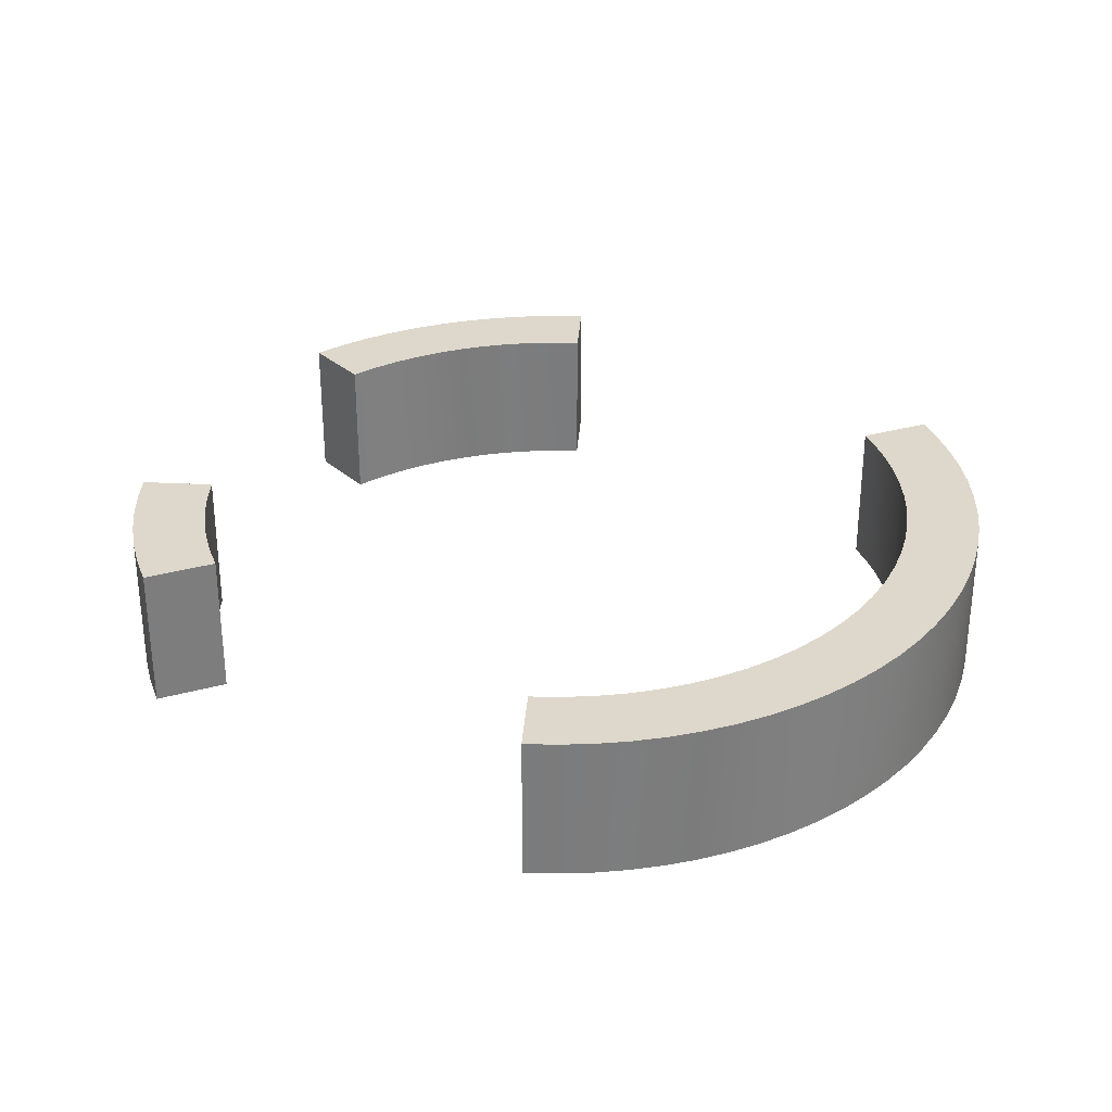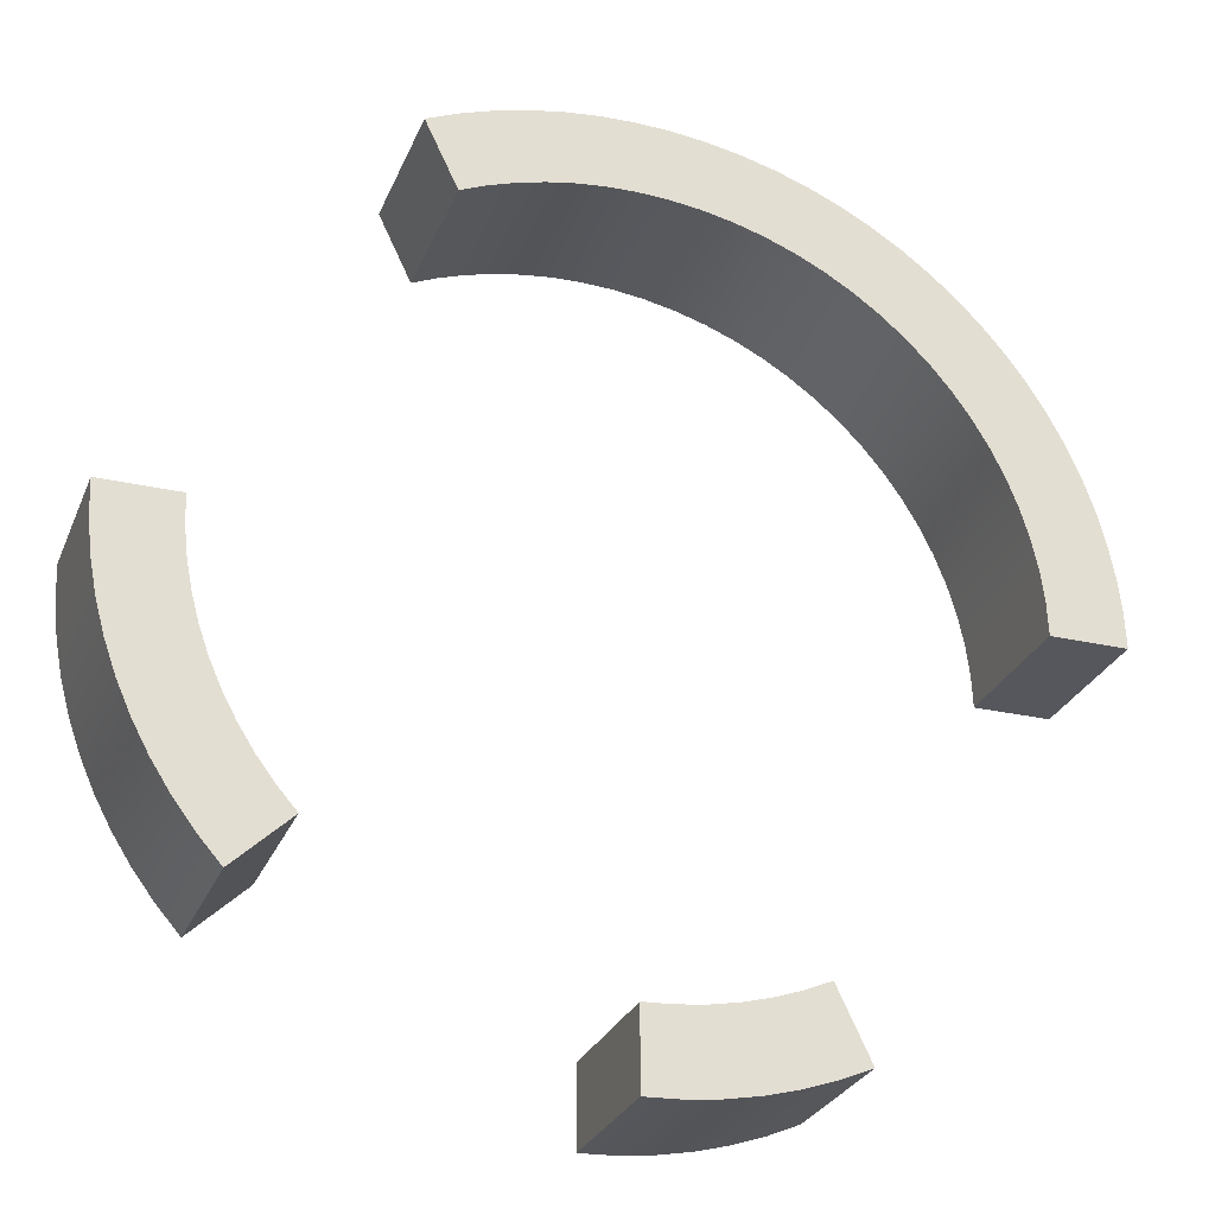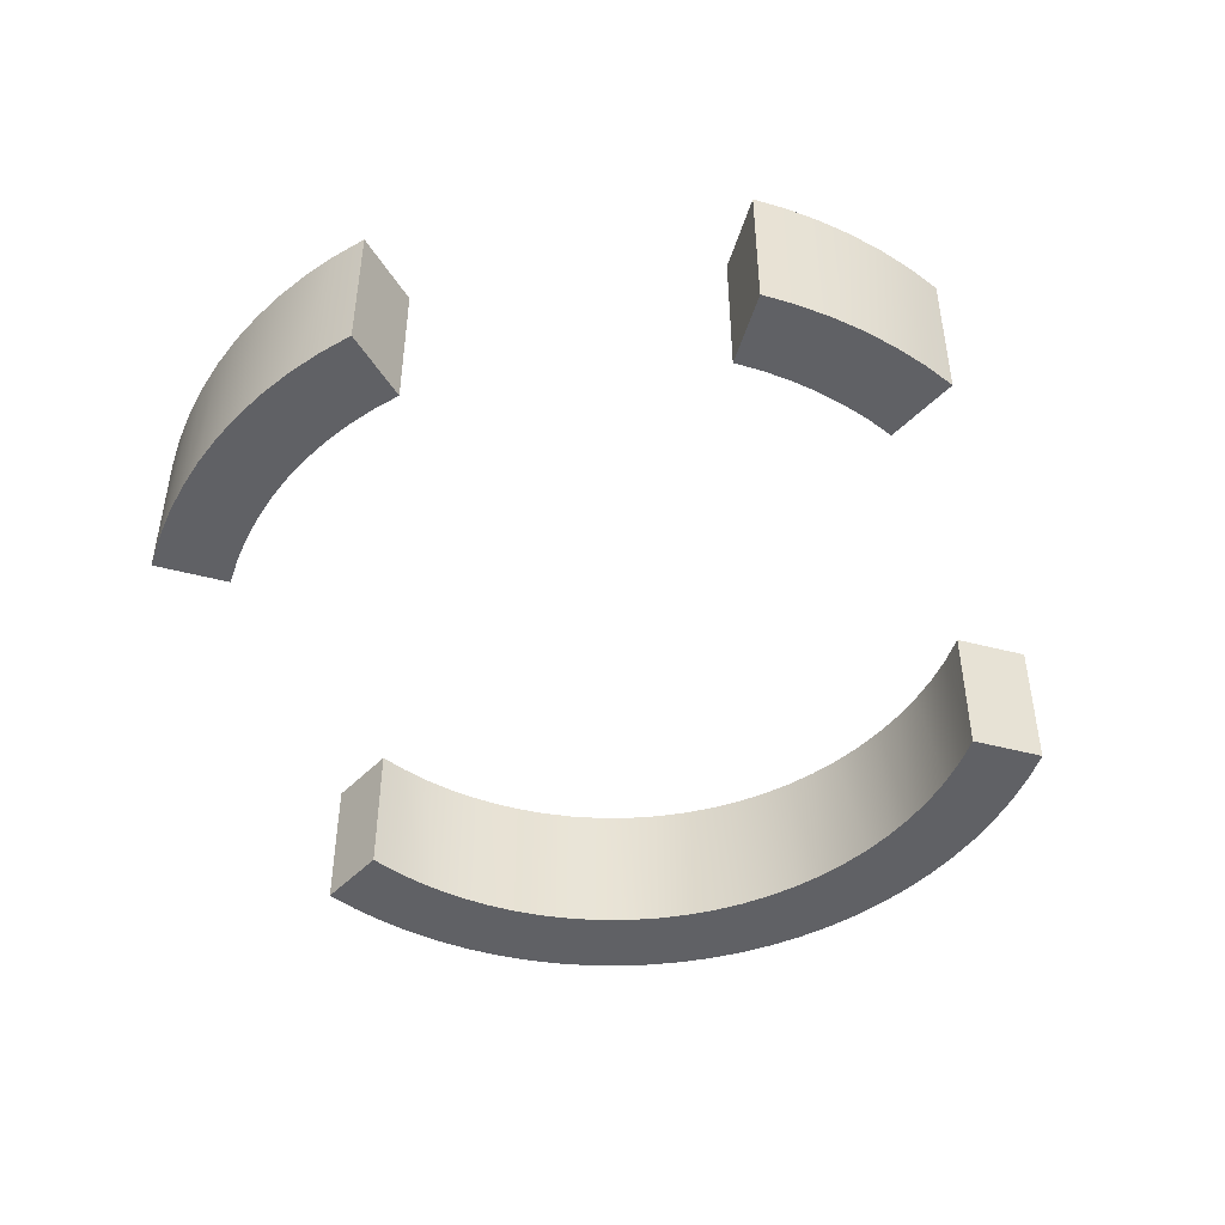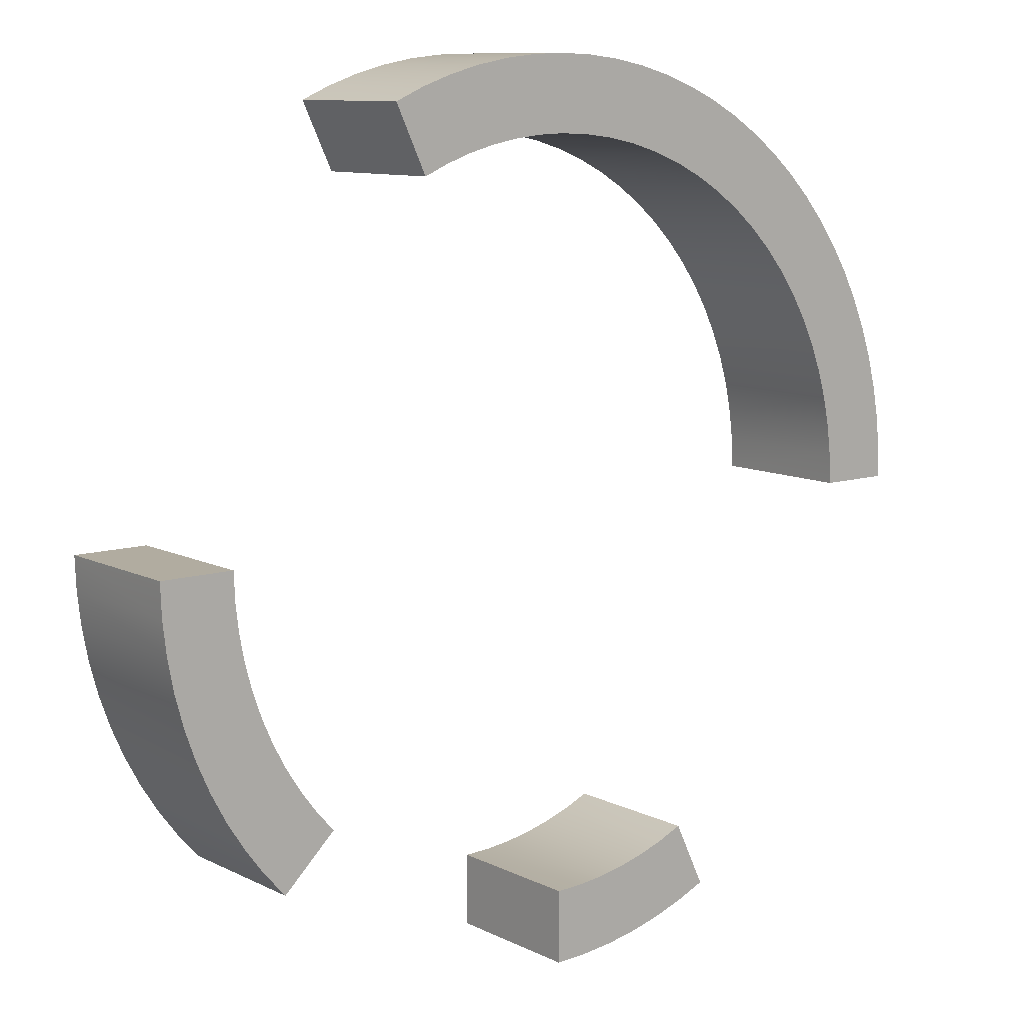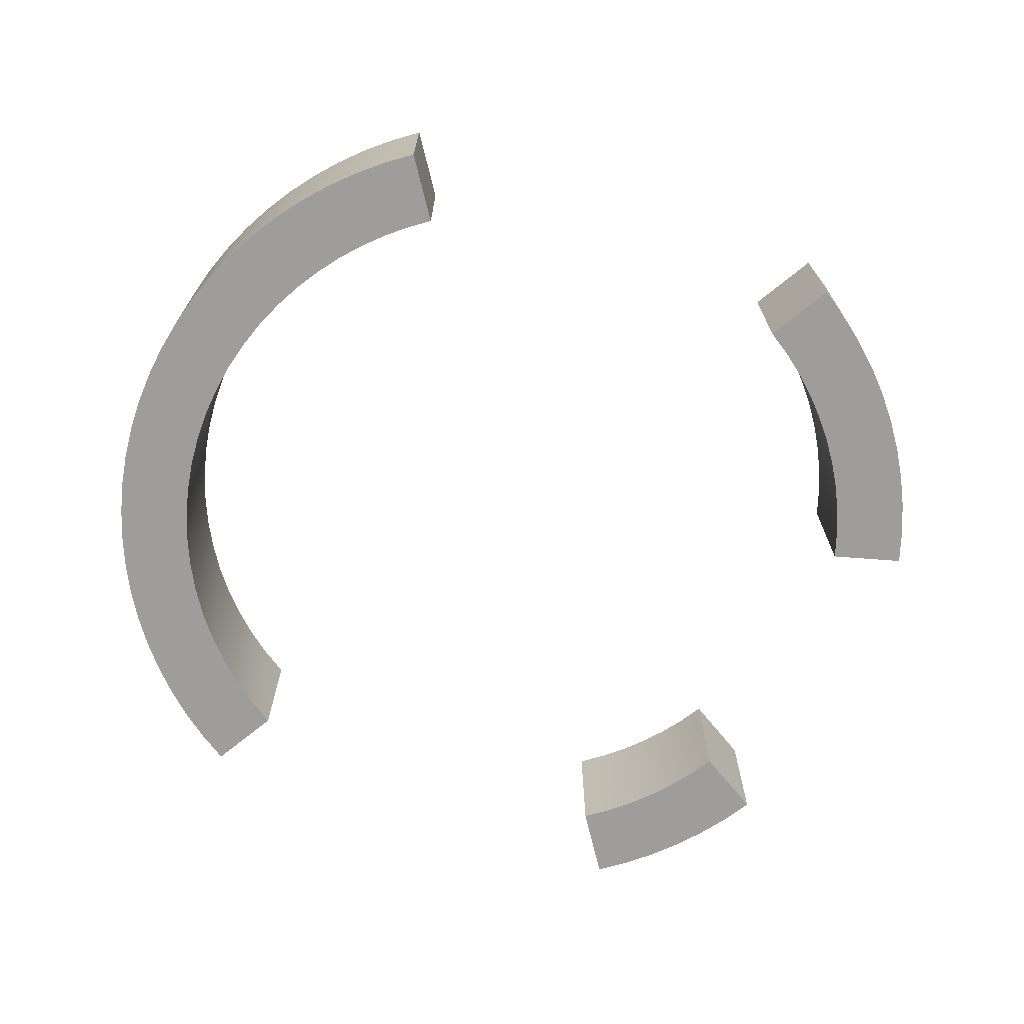
<metadata>
{"format":"obj","ext":"obj","renderer":"f3d","projection":"perspective","resolution":1024,"background":"white","views":[{"elev":31.5,"azim":-86.0,"up":"+Y"},{"elev":-27.6,"azim":160.8,"up":"+Z"},{"elev":-48.2,"azim":163.7,"up":"+Y"},{"elev":10.1,"azim":141.2,"up":"+Z"},{"elev":-70.7,"azim":39.2,"up":"+Y"}]}
</metadata>
<code>
o empty_2
v 16.12 0 33.86
v 16.12 15 33.86
v 0 15 37.5
v 2.775 15 37.4
v 5.534 15 37.09
v 8.263 15 36.58
v 10.95 15 35.87
v 13.57 15 34.96
v 0 0 37.5
v 2.775 0 37.4
v 5.534 0 37.09
v 8.263 0 36.58
v 10.95 0 35.87
v 13.57 0 34.96
v 16.12 15 33.86
v 19.34 15 40.63
v 0 15 37.5
v 2.775 15 37.4
v 5.534 15 37.09
v 8.263 15 36.58
v 10.95 15 35.87
v 13.57 15 34.96
v -37.5 15 0
v -37.37 15 3.097
v -36.99 15 6.172
v -36.35 15 9.206
v -35.47 15 12.18
v -34.34 15 15.06
v -32.98 15 17.85
v -31.39 15 20.51
v -29.59 15 23.03
v -27.59 15 25.4
v -25.4 15 27.59
v -23.03 15 29.59
v -20.51 15 31.39
v -17.85 15 32.98
v -15.06 15 34.34
v -12.18 15 35.47
v -9.206 15 36.35
v -6.172 15 36.99
v -3.097 15 37.37
v -45 15 8.266e-15
v -44.87 15 3.355
v -44.5 15 6.692
v -43.88 15 9.992
v -43.01 15 13.24
v -41.9 15 16.41
v -40.56 15 19.48
v -39 15 22.46
v -37.21 15 25.3
v -35.22 15 28.01
v -33.04 15 30.55
v -30.67 15 32.93
v -28.13 15 35.13
v -25.43 15 37.13
v -22.59 15 38.92
v -19.62 15 40.5
v -16.55 15 41.85
v -13.38 15 42.96
v -10.14 15 43.84
v -6.846 15 44.48
v -3.51 15 44.86
v -0.1552 15 45
v 3.201 15 44.89
v 6.539 15 44.52
v 9.84 15 43.91
v 13.09 15 43.05
v 16.26 15 41.96
v -45 0 8.266e-15
v -37.5 0 0
v -44.87 0 3.355
v -44.5 0 6.692
v -43.88 0 9.992
v -43.01 0 13.24
v -41.9 0 16.41
v -40.56 0 19.48
v -39 0 22.46
v -37.21 0 25.3
v -35.22 0 28.01
v -33.04 0 30.55
v -30.67 0 32.93
v -28.13 0 35.13
v -25.43 0 37.13
v -22.59 0 38.92
v -19.62 0 40.5
v -16.55 0 41.85
v -13.38 0 42.96
v -10.14 0 43.84
v -6.846 0 44.48
v -3.51 0 44.86
v -0.1552 0 45
v 3.201 0 44.89
v 6.539 0 44.52
v 9.84 0 43.91
v 13.09 0 43.05
v 16.26 0 41.96
v 19.34 0 40.63
v 16.12 0 33.86
v 0 0 37.5
v 2.775 0 37.4
v 5.534 0 37.09
v 8.263 0 36.58
v 10.95 0 35.87
v 13.57 0 34.96
v -37.37 0 3.097
v -36.99 0 6.172
v -36.35 0 9.206
v -35.47 0 12.18
v -34.34 0 15.06
v -32.98 0 17.85
v -31.39 0 20.51
v -29.59 0 23.03
v -27.59 0 25.4
v -25.4 0 27.59
v -23.03 0 29.59
v -20.51 0 31.39
v -17.85 0 32.98
v -15.06 0 34.34
v -12.18 0 35.47
v -9.206 0 36.35
v -6.172 0 36.99
v -3.097 0 37.37
v -45 0 8.266e-15
v -44.87 0 3.355
v -44.5 0 6.692
v -43.88 0 9.992
v -43.01 0 13.24
v -41.9 0 16.41
v -40.56 0 19.48
v -39 0 22.46
v -37.21 0 25.3
v -35.22 0 28.01
v -33.04 0 30.55
v -30.67 0 32.93
v -28.13 0 35.13
v -25.43 0 37.13
v -22.59 0 38.92
v -19.62 0 40.5
v -16.55 0 41.85
v -13.38 0 42.96
v -10.14 0 43.84
v -6.846 0 44.48
v -3.51 0 44.86
v -0.1552 0 45
v 3.201 0 44.89
v 6.539 0 44.52
v 9.84 0 43.91
v 13.09 0 43.05
v 16.26 0 41.96
v 19.34 0 40.63
v 19.34 15 40.63
v -45 15 8.266e-15
v -44.87 15 3.355
v -44.5 15 6.692
v -43.88 15 9.992
v -43.01 15 13.24
v -41.9 15 16.41
v -40.56 15 19.48
v -39 15 22.46
v -37.21 15 25.3
v -35.22 15 28.01
v -33.04 15 30.55
v -30.67 15 32.93
v -28.13 15 35.13
v -25.43 15 37.13
v -22.59 15 38.92
v -19.62 15 40.5
v -16.55 15 41.85
v -13.38 15 42.96
v -10.14 15 43.84
v -6.846 15 44.48
v -3.51 15 44.86
v -0.1552 15 45
v 3.201 15 44.89
v 6.539 15 44.52
v 9.84 15 43.91
v 13.09 15 43.05
v 16.26 15 41.96
v -45 0 8.266e-15
v -45 15 8.266e-15
v -37.5 0 0
v -37.5 15 0
v -37.5 15 0
v -37.37 15 3.097
v -36.99 15 6.172
v -36.35 15 9.206
v -35.47 15 12.18
v -34.34 15 15.06
v -32.98 15 17.85
v -31.39 15 20.51
v -29.59 15 23.03
v -27.59 15 25.4
v -25.4 15 27.59
v -23.03 15 29.59
v -20.51 15 31.39
v -17.85 15 32.98
v -15.06 15 34.34
v -12.18 15 35.47
v -9.206 15 36.35
v -6.172 15 36.99
v -3.097 15 37.37
v 0 15 37.5
v -37.5 0 0
v -37.37 0 3.097
v -36.99 0 6.172
v -36.35 0 9.206
v -35.47 0 12.18
v -34.34 0 15.06
v -32.98 0 17.85
v -31.39 0 20.51
v -29.59 0 23.03
v -27.59 0 25.4
v -25.4 0 27.59
v -23.03 0 29.59
v -20.51 0 31.39
v -17.85 0 32.98
v -15.06 0 34.34
v -12.18 0 35.47
v -9.206 0 36.35
v -6.172 0 36.99
v -3.097 0 37.37
v 0 0 37.5
v 16.12 0 33.86
v 16.12 15 33.86
v 19.34 0 40.63
v 19.34 15 40.63
f 4 9 3
f 4 10 9
f 5 11 10
f 5 12 11
f 5 10 4
f 6 12 5
f 7 13 12
f 7 12 6
f 8 14 13
f 8 1 14
f 8 13 7
f 2 1 8
f 23 42 43
f 24 43 44
f 24 23 43
f 25 44 45
f 25 24 44
f 26 45 46
f 26 25 45
f 27 46 47
f 27 26 46
f 28 47 48
f 28 27 47
f 29 48 49
f 29 28 48
f 30 49 50
f 30 29 49
f 31 50 51
f 31 30 50
f 32 51 52
f 32 31 51
f 53 33 32
f 53 32 52
f 54 33 53
f 54 34 33
f 55 34 54
f 55 35 34
f 56 35 55
f 56 36 35
f 57 36 56
f 57 37 36
f 58 37 57
f 58 38 37
f 59 38 58
f 59 39 38
f 60 39 59
f 60 40 39
f 61 41 40
f 61 40 60
f 62 41 61
f 62 17 41
f 63 17 62
f 64 18 17
f 64 17 63
f 65 19 18
f 65 18 64
f 66 20 19
f 66 19 65
f 67 21 20
f 67 20 66
f 68 22 21
f 68 21 67
f 16 15 22
f 16 22 68
f 70 71 69
f 105 72 71
f 105 71 70
f 106 73 72
f 106 72 105
f 107 74 73
f 107 73 106
f 108 75 74
f 108 74 107
f 109 76 75
f 109 75 108
f 110 77 76
f 110 76 109
f 111 78 77
f 111 77 110
f 112 79 78
f 112 78 111
f 113 80 79
f 113 79 112
f 81 113 114
f 81 80 113
f 82 81 114
f 82 114 115
f 83 82 115
f 83 115 116
f 84 83 116
f 84 116 117
f 85 84 117
f 85 117 118
f 86 85 118
f 86 118 119
f 87 86 119
f 87 119 120
f 88 87 120
f 88 120 121
f 89 88 121
f 89 121 122
f 90 89 122
f 90 122 99
f 91 90 99
f 92 91 99
f 92 99 100
f 93 100 101
f 93 92 100
f 94 101 102
f 94 93 101
f 95 102 103
f 95 94 102
f 96 103 104
f 96 95 103
f 97 104 98
f 97 96 104
f 149 150 151
f 149 151 178
f 148 178 177
f 148 149 178
f 147 177 176
f 147 148 177
f 146 175 174
f 146 176 175
f 146 147 176
f 145 146 174
f 144 174 173
f 144 145 174
f 143 173 172
f 143 144 173
f 142 172 171
f 142 143 172
f 141 171 170
f 141 142 171
f 140 170 169
f 140 141 170
f 139 169 168
f 139 140 169
f 138 139 168
f 138 167 166
f 138 168 167
f 137 138 166
f 136 137 166
f 136 166 165
f 135 136 165
f 135 165 164
f 134 135 164
f 134 164 163
f 133 134 163
f 133 163 162
f 132 133 162
f 132 162 161
f 131 160 159
f 131 161 160
f 131 132 161
f 130 131 159
f 129 159 158
f 129 130 159
f 128 158 157
f 128 129 158
f 127 157 156
f 127 128 157
f 126 156 155
f 126 127 156
f 125 155 154
f 125 126 155
f 124 153 152
f 124 154 153
f 124 125 154
f 123 124 152
f 182 179 180
f 182 181 179
f 184 203 183
f 184 204 203
f 185 205 204
f 185 204 184
f 186 206 205
f 186 207 206
f 186 205 185
f 187 207 186
f 188 208 207
f 188 207 187
f 189 209 208
f 189 208 188
f 190 210 209
f 190 211 210
f 190 209 189
f 191 211 190
f 192 212 211
f 192 211 191
f 193 213 212
f 193 212 192
f 194 214 213
f 194 213 193
f 195 215 214
f 195 214 194
f 196 216 215
f 196 217 216
f 196 215 195
f 197 217 196
f 198 217 197
f 198 218 217
f 199 218 198
f 199 219 218
f 199 220 219
f 200 220 199
f 201 220 200
f 201 221 220
f 201 222 221
f 202 222 201
f 224 225 223
f 226 225 224
o empty_3
v 45 0 2.755e-15
v 44.87 0 -3.415
v 44.48 0 -6.81
v 43.84 0 -10.17
v 42.94 0 -13.46
v 41.79 0 -16.68
v 40.41 0 -19.81
v 38.79 0 -22.82
v 36.94 0 -25.69
v 34.89 0 -28.42
v 32.63 0 -30.99
v 32.63 15 -30.99
v 45 15 2.755e-15
v 44.87 15 -3.415
v 44.48 15 -6.81
v 43.84 15 -10.17
v 42.94 15 -13.46
v 41.79 15 -16.68
v 40.41 15 -19.81
v 38.79 15 -22.82
v 36.94 15 -25.69
v 34.89 15 -28.42
v 27.19 15 -25.82
v 32.63 15 -30.99
v 37.5 15 0
v 37.39 15 -2.846
v 37.07 15 -5.675
v 36.53 15 -8.472
v 35.78 15 -11.22
v 34.83 15 -13.9
v 33.67 15 -16.51
v 32.32 15 -19.01
v 30.79 15 -21.41
v 29.07 15 -23.69
v 45 15 2.755e-15
v 44.87 15 -3.415
v 44.48 15 -6.81
v 43.84 15 -10.17
v 42.94 15 -13.46
v 41.79 15 -16.68
v 40.41 15 -19.81
v 38.79 15 -22.82
v 36.94 15 -25.69
v 34.89 15 -28.42
v 45 0 2.755e-15
v 37.5 0 0
v 44.87 0 -3.415
v 44.48 0 -6.81
v 43.84 0 -10.17
v 42.94 0 -13.46
v 41.79 0 -16.68
v 40.41 0 -19.81
v 38.79 0 -22.82
v 36.94 0 -25.69
v 34.89 0 -28.42
v 32.63 0 -30.99
v 27.19 0 -25.82
v 37.39 0 -2.846
v 37.07 0 -5.675
v 36.53 0 -8.472
v 35.78 0 -11.22
v 34.83 0 -13.9
v 33.67 0 -16.51
v 32.32 0 -19.01
v 30.79 0 -21.41
v 29.07 0 -23.69
v 27.19 0 -25.82
v 27.19 15 -25.82
v 32.63 0 -30.99
v 32.63 15 -30.99
v 37.5 0 0
v 37.5 15 0
v 37.39 0 -2.846
v 37.07 0 -5.675
v 36.53 0 -8.472
v 35.78 0 -11.22
v 34.83 0 -13.9
v 33.67 0 -16.51
v 32.32 0 -19.01
v 30.79 0 -21.41
v 29.07 0 -23.69
v 27.19 0 -25.82
v 27.19 15 -25.82
v 37.39 15 -2.846
v 37.07 15 -5.675
v 36.53 15 -8.472
v 35.78 15 -11.22
v 34.83 15 -13.9
v 33.67 15 -16.51
v 32.32 15 -19.01
v 30.79 15 -21.41
v 29.07 15 -23.69
v 45 0 2.755e-15
v 45 15 2.755e-15
v 37.5 0 0
v 37.5 15 0
f 237 238 248
f 236 237 248
f 235 248 247
f 235 236 248
f 234 247 246
f 234 235 247
f 233 246 245
f 233 234 246
f 232 245 244
f 232 233 245
f 231 244 243
f 231 232 244
f 230 242 241
f 230 243 242
f 230 231 243
f 229 230 241
f 228 241 240
f 228 229 241
f 227 240 239
f 227 228 240
f 260 250 249
f 270 250 260
f 259 270 260
f 269 270 259
f 258 269 259
f 268 269 258
f 257 268 258
f 267 268 257
f 256 267 257
f 266 256 255
f 266 267 256
f 265 255 254
f 265 266 255
f 264 254 253
f 264 265 254
f 263 264 253
f 262 253 252
f 262 263 253
f 261 252 251
f 261 262 252
f 292 283 282
f 281 292 282
f 291 292 281
f 280 291 281
f 290 291 280
f 279 290 280
f 289 290 279
f 278 289 279
f 288 289 278
f 277 287 288
f 277 288 278
f 276 286 287
f 276 287 277
f 275 285 286
f 275 286 276
f 274 285 275
f 273 284 285
f 273 285 274
f 271 272 284
f 271 284 273
f 294 295 293
f 296 295 294
f 310 297 298
f 310 299 297
f 311 300 299
f 311 299 310
f 312 301 300
f 312 300 311
f 313 302 301
f 313 301 312
f 314 303 302
f 314 302 313
f 315 304 303
f 315 303 314
f 316 305 304
f 316 304 315
f 317 306 305
f 317 305 316
f 318 307 306
f 318 306 317
f 309 308 307
f 309 307 318
f 320 321 319
f 322 321 320
o empty_4
v -16.12 15 -33.86
v -19.34 15 -40.63
v 0 15 -37.5
v -2.775 15 -37.4
v -5.534 15 -37.09
v -8.263 15 -36.58
v -10.95 15 -35.87
v -13.57 15 -34.96
v 0 15 -45
v -3.33 15 -44.88
v -6.641 15 -44.51
v -9.916 15 -43.89
v -13.14 15 -43.04
v -16.29 15 -41.95
v 0 0 -45
v 0 0 -37.5
v -3.33 0 -44.88
v -6.641 0 -44.51
v -9.916 0 -43.89
v -13.14 0 -43.04
v -16.29 0 -41.95
v -19.34 0 -40.63
v -16.12 0 -33.86
v -2.775 0 -37.4
v -5.534 0 -37.09
v -8.263 0 -36.58
v -10.95 0 -35.87
v -13.57 0 -34.96
v 0 0 -45
v -3.33 0 -44.88
v -6.641 0 -44.51
v -9.916 0 -43.89
v -13.14 0 -43.04
v -16.29 0 -41.95
v -19.34 0 -40.63
v -19.34 15 -40.63
v 0 15 -45
v -3.33 15 -44.88
v -6.641 15 -44.51
v -9.916 15 -43.89
v -13.14 15 -43.04
v -16.29 15 -41.95
v 0 0 -45
v 0 15 -45
v 0 0 -37.5
v 0 15 -37.5
v 0 0 -37.5
v 0 15 -37.5
v -2.775 0 -37.4
v -5.534 0 -37.09
v -8.263 0 -36.58
v -10.95 0 -35.87
v -13.57 0 -34.96
v -16.12 0 -33.86
v -16.12 15 -33.86
v -2.775 15 -37.4
v -5.534 15 -37.09
v -8.263 15 -36.58
v -10.95 15 -35.87
v -13.57 15 -34.96
v -16.12 0 -33.86
v -16.12 15 -33.86
v -19.34 0 -40.63
v -19.34 15 -40.63
f 330 324 323
f 330 336 324
f 329 335 336
f 329 336 330
f 328 334 335
f 328 335 329
f 327 333 334
f 327 334 328
f 326 332 333
f 326 333 327
f 325 331 332
f 325 332 326
f 345 344 343
f 350 345 343
f 349 343 342
f 349 350 343
f 348 341 340
f 348 342 341
f 348 349 342
f 347 348 340
f 346 340 339
f 346 347 340
f 338 339 337
f 338 346 339
f 356 357 358
f 356 358 364
f 355 364 363
f 355 356 364
f 354 363 362
f 354 355 363
f 353 361 360
f 353 362 361
f 353 354 362
f 352 353 360
f 351 360 359
f 351 352 360
f 366 367 365
f 368 367 366
f 378 369 370
f 378 371 369
f 379 372 371
f 379 373 372
f 379 371 378
f 380 373 379
f 381 374 373
f 381 375 374
f 381 373 380
f 382 376 375
f 382 375 381
f 377 376 382
f 386 383 384
f 386 385 383

</code>
